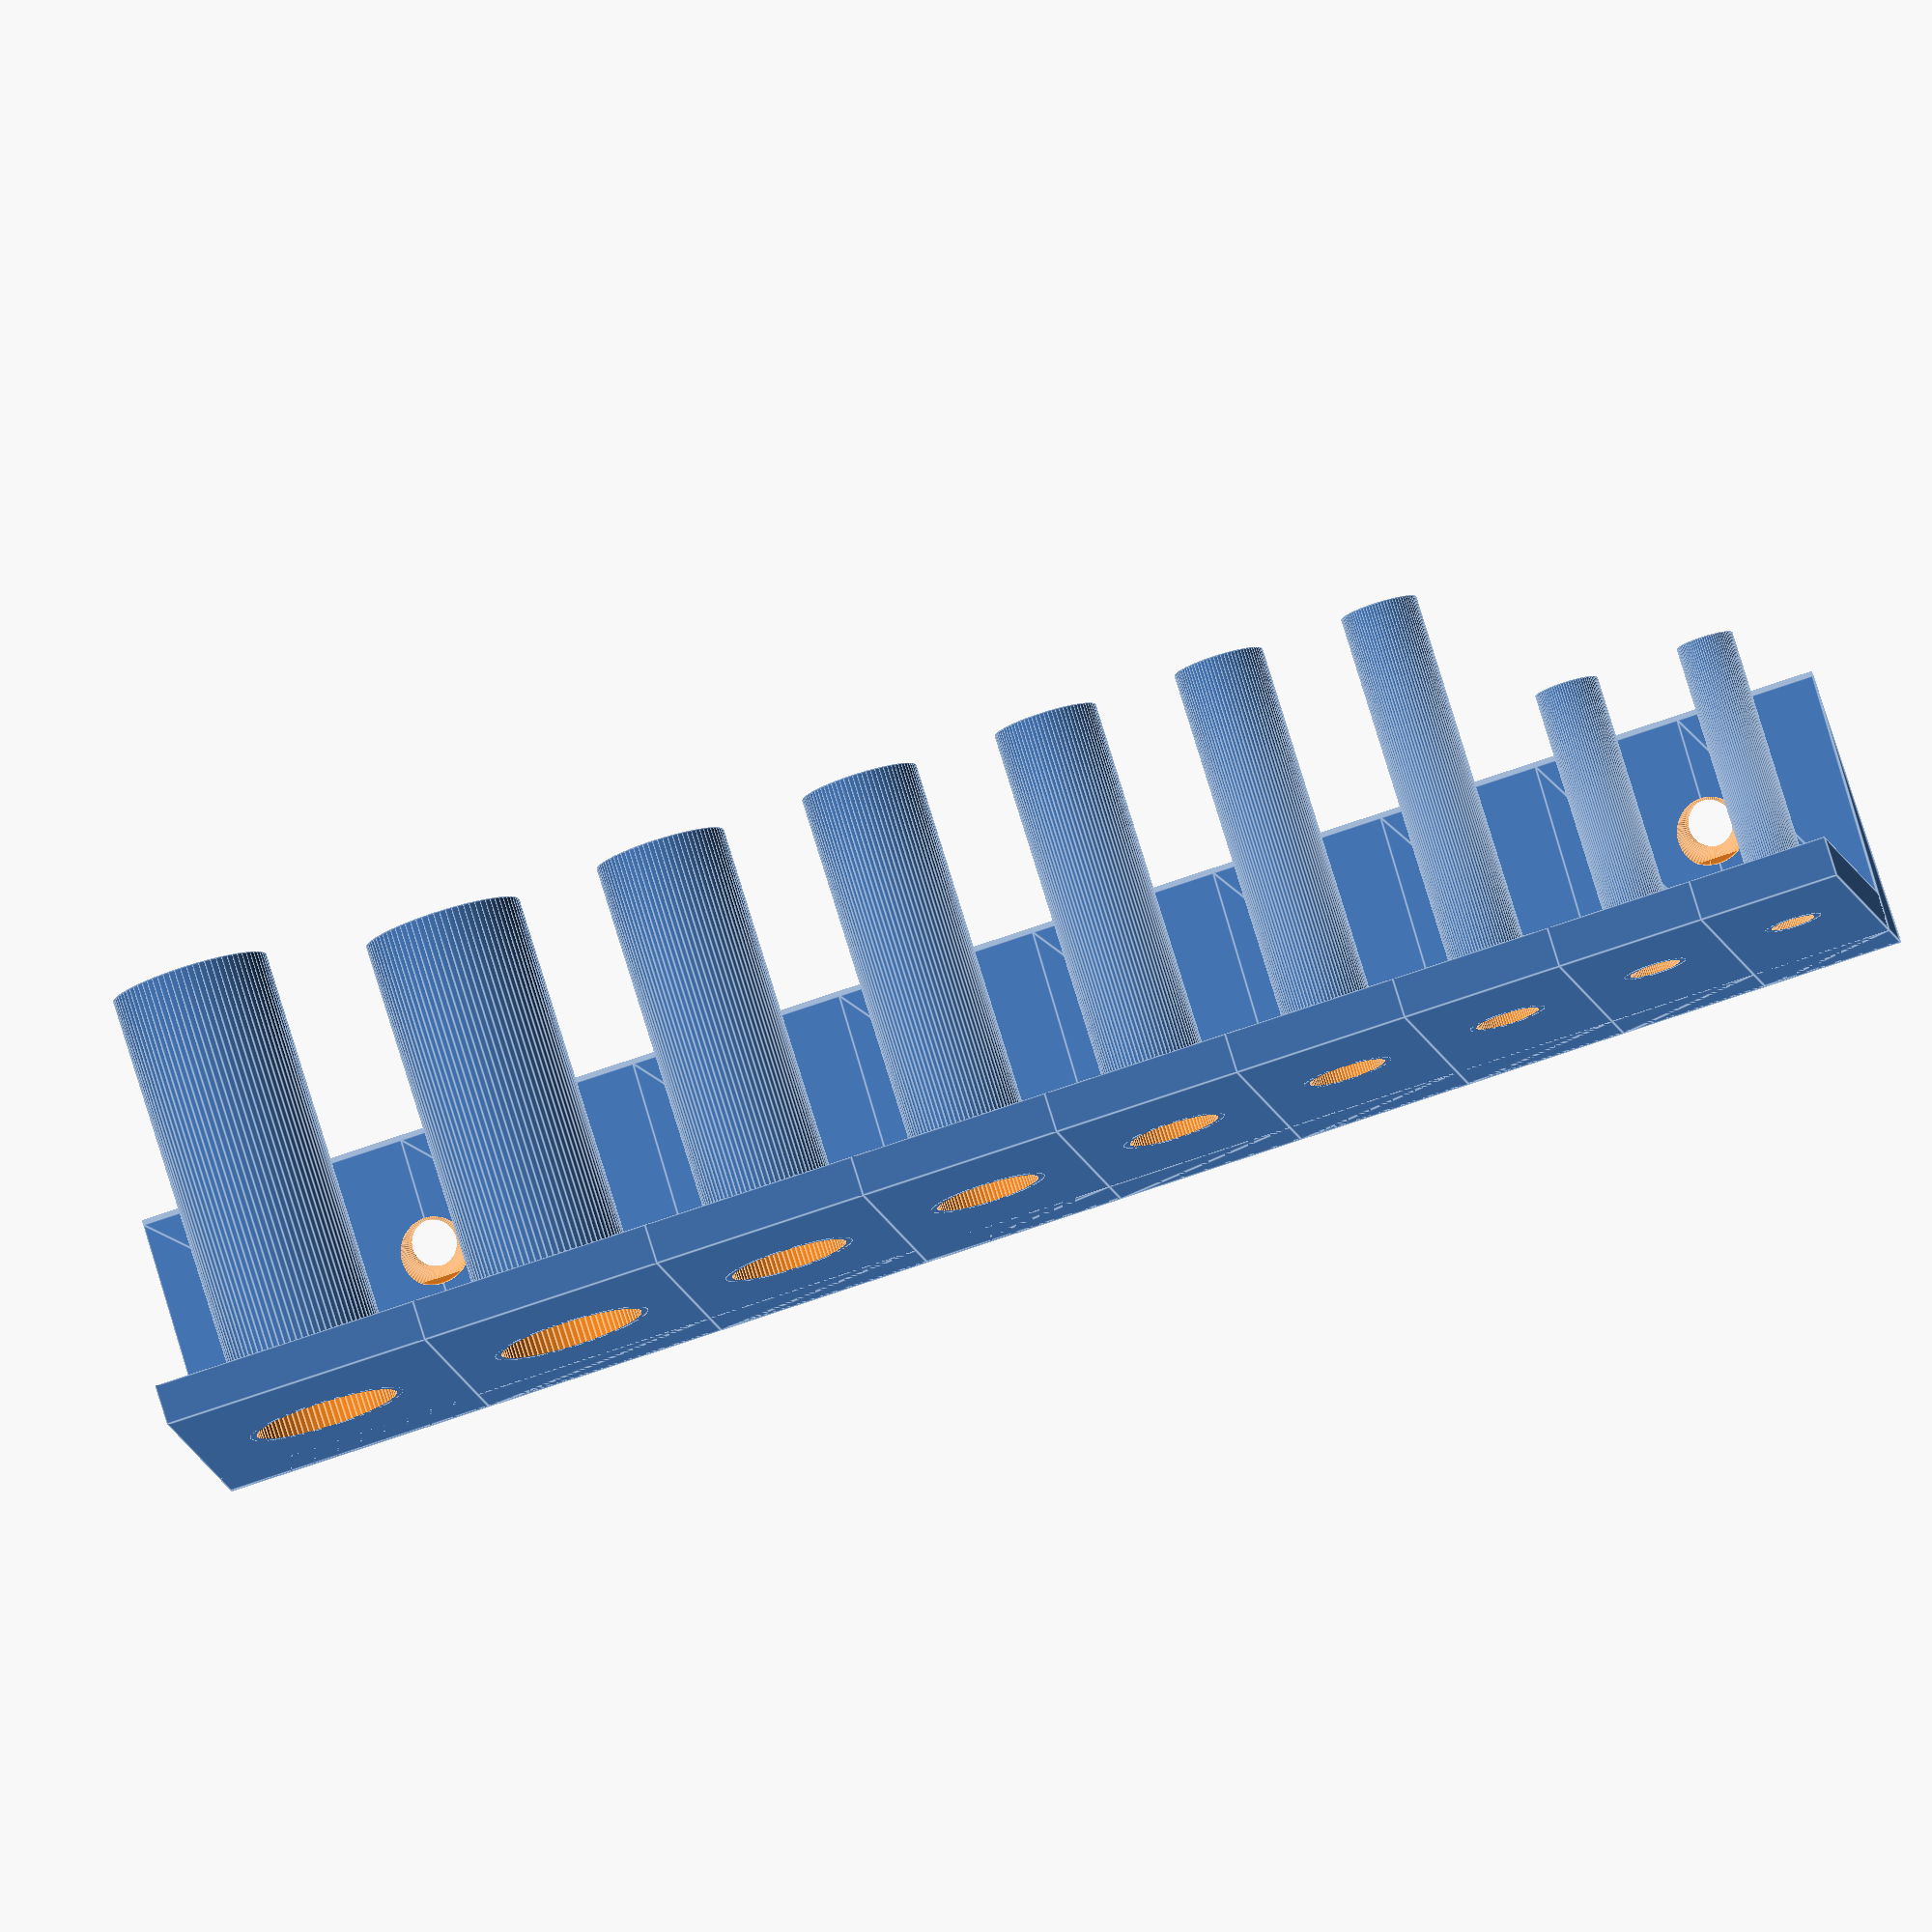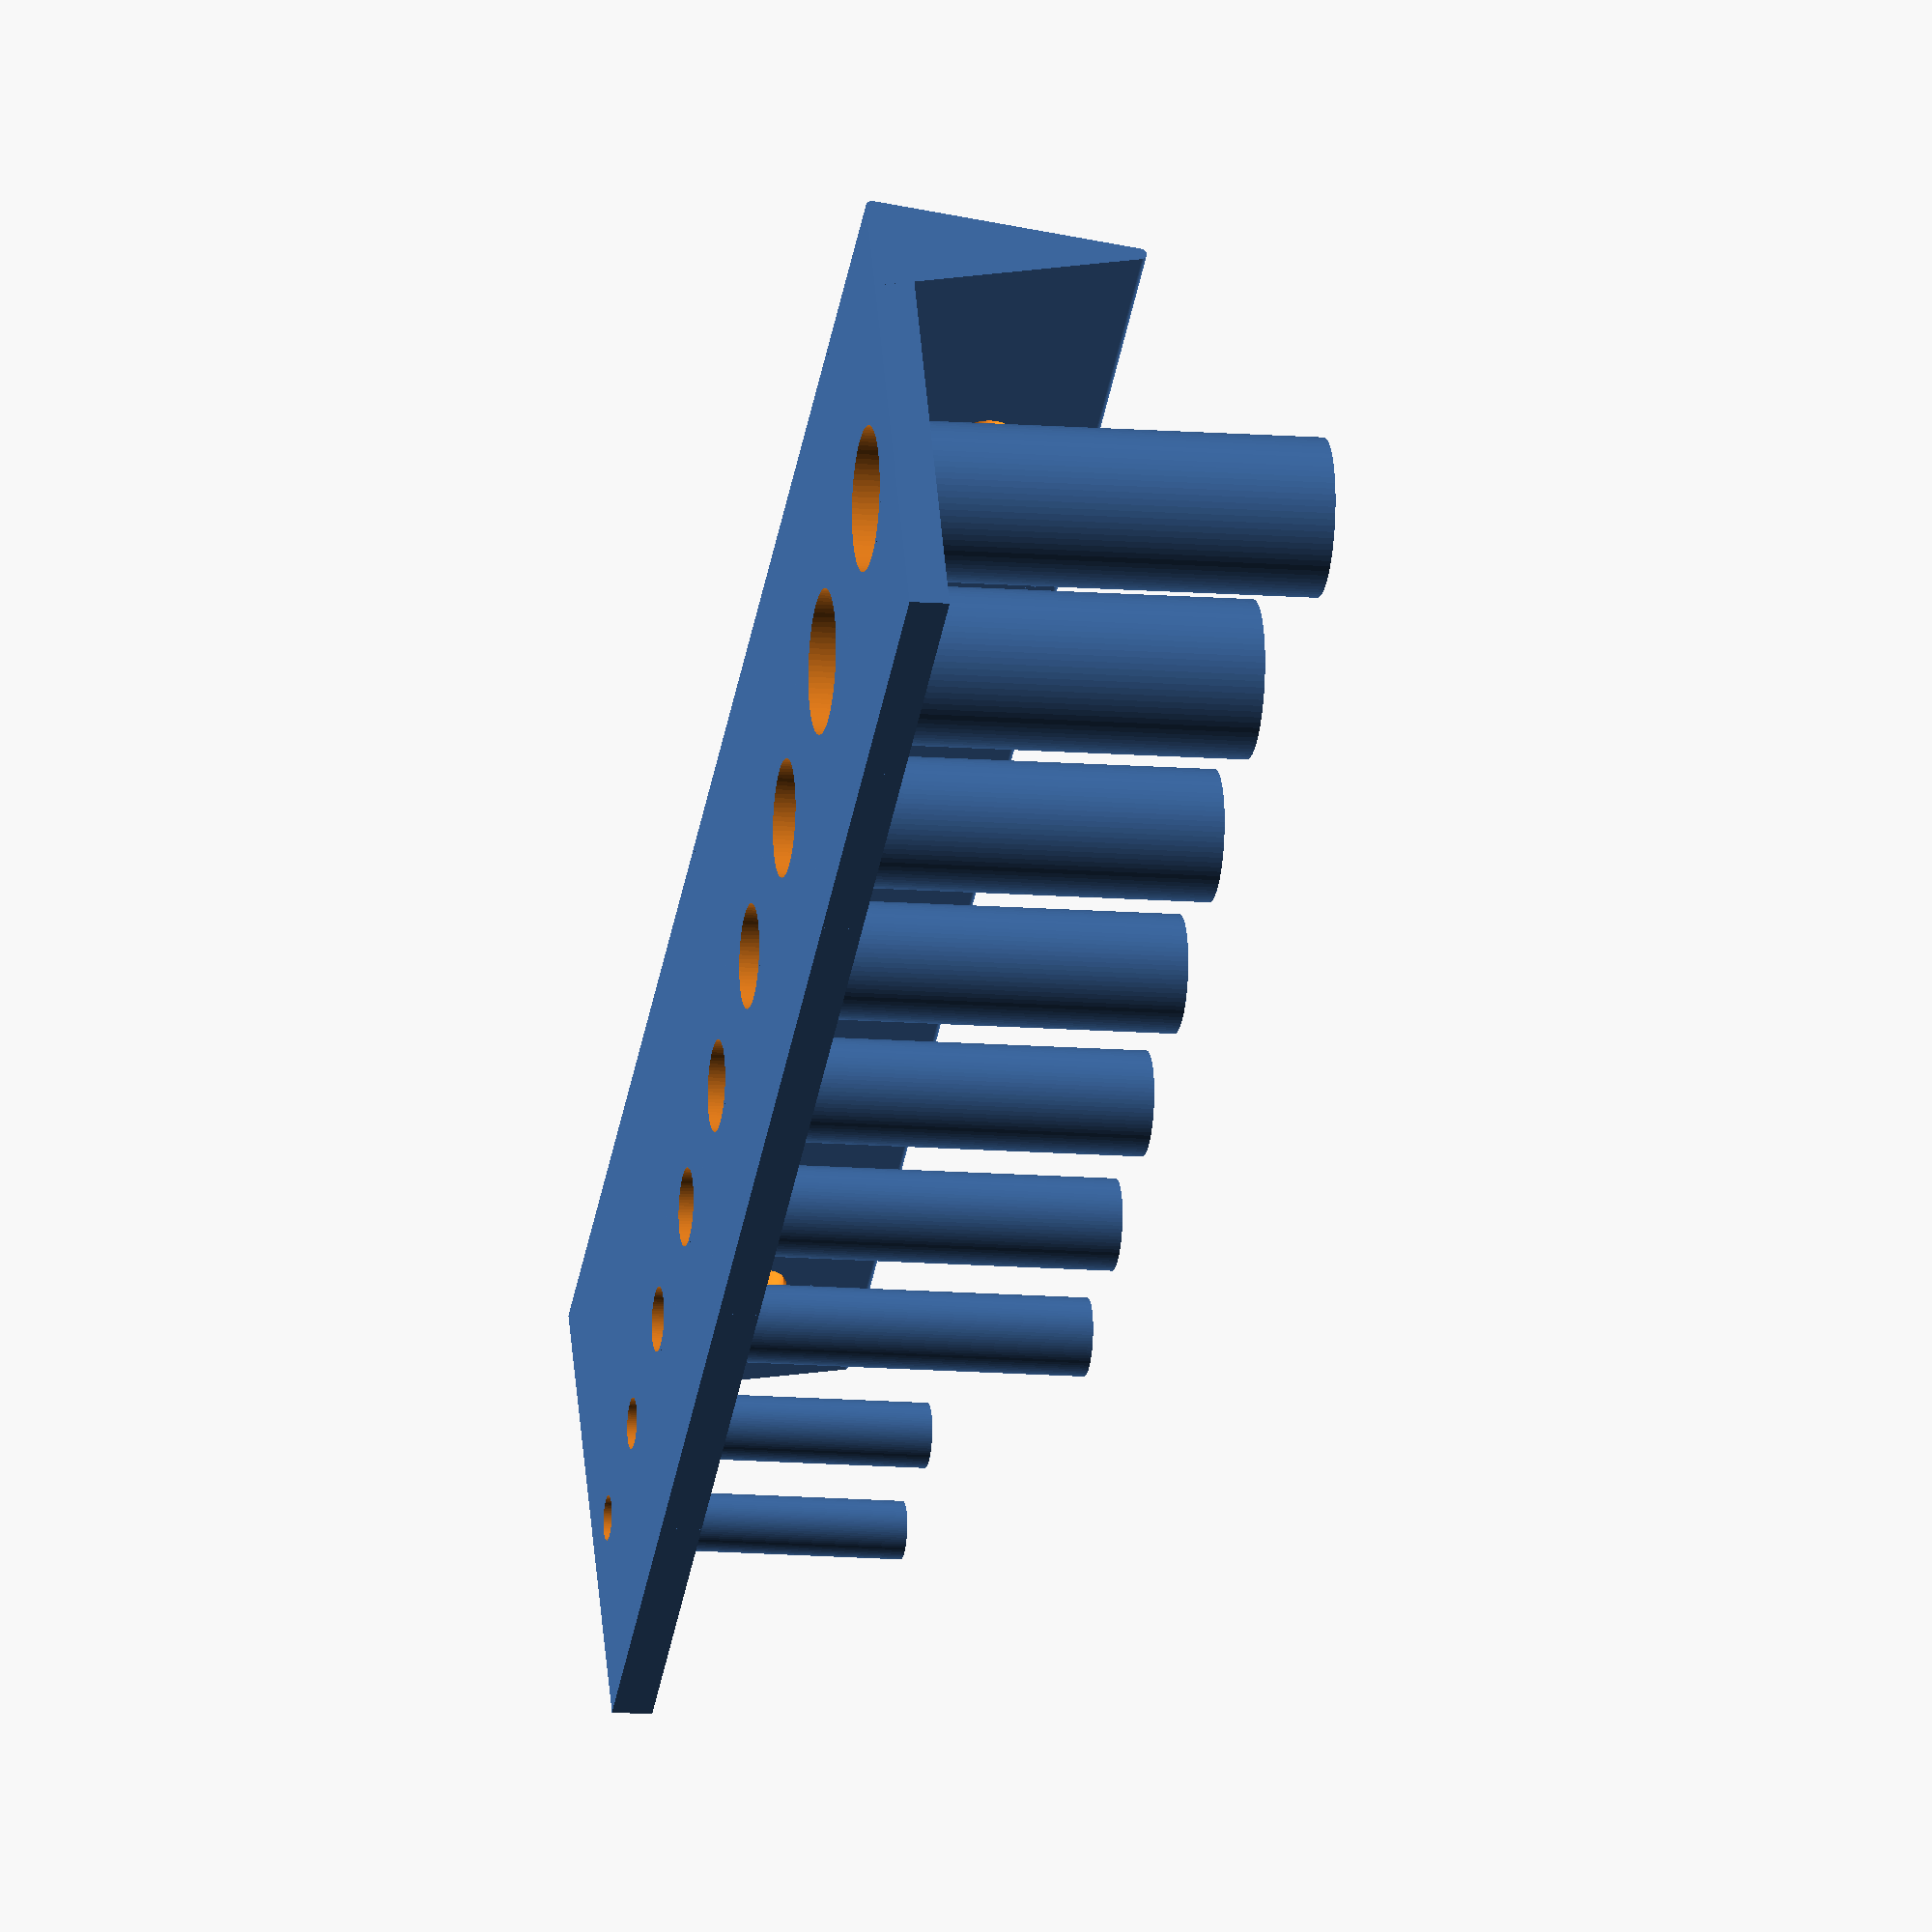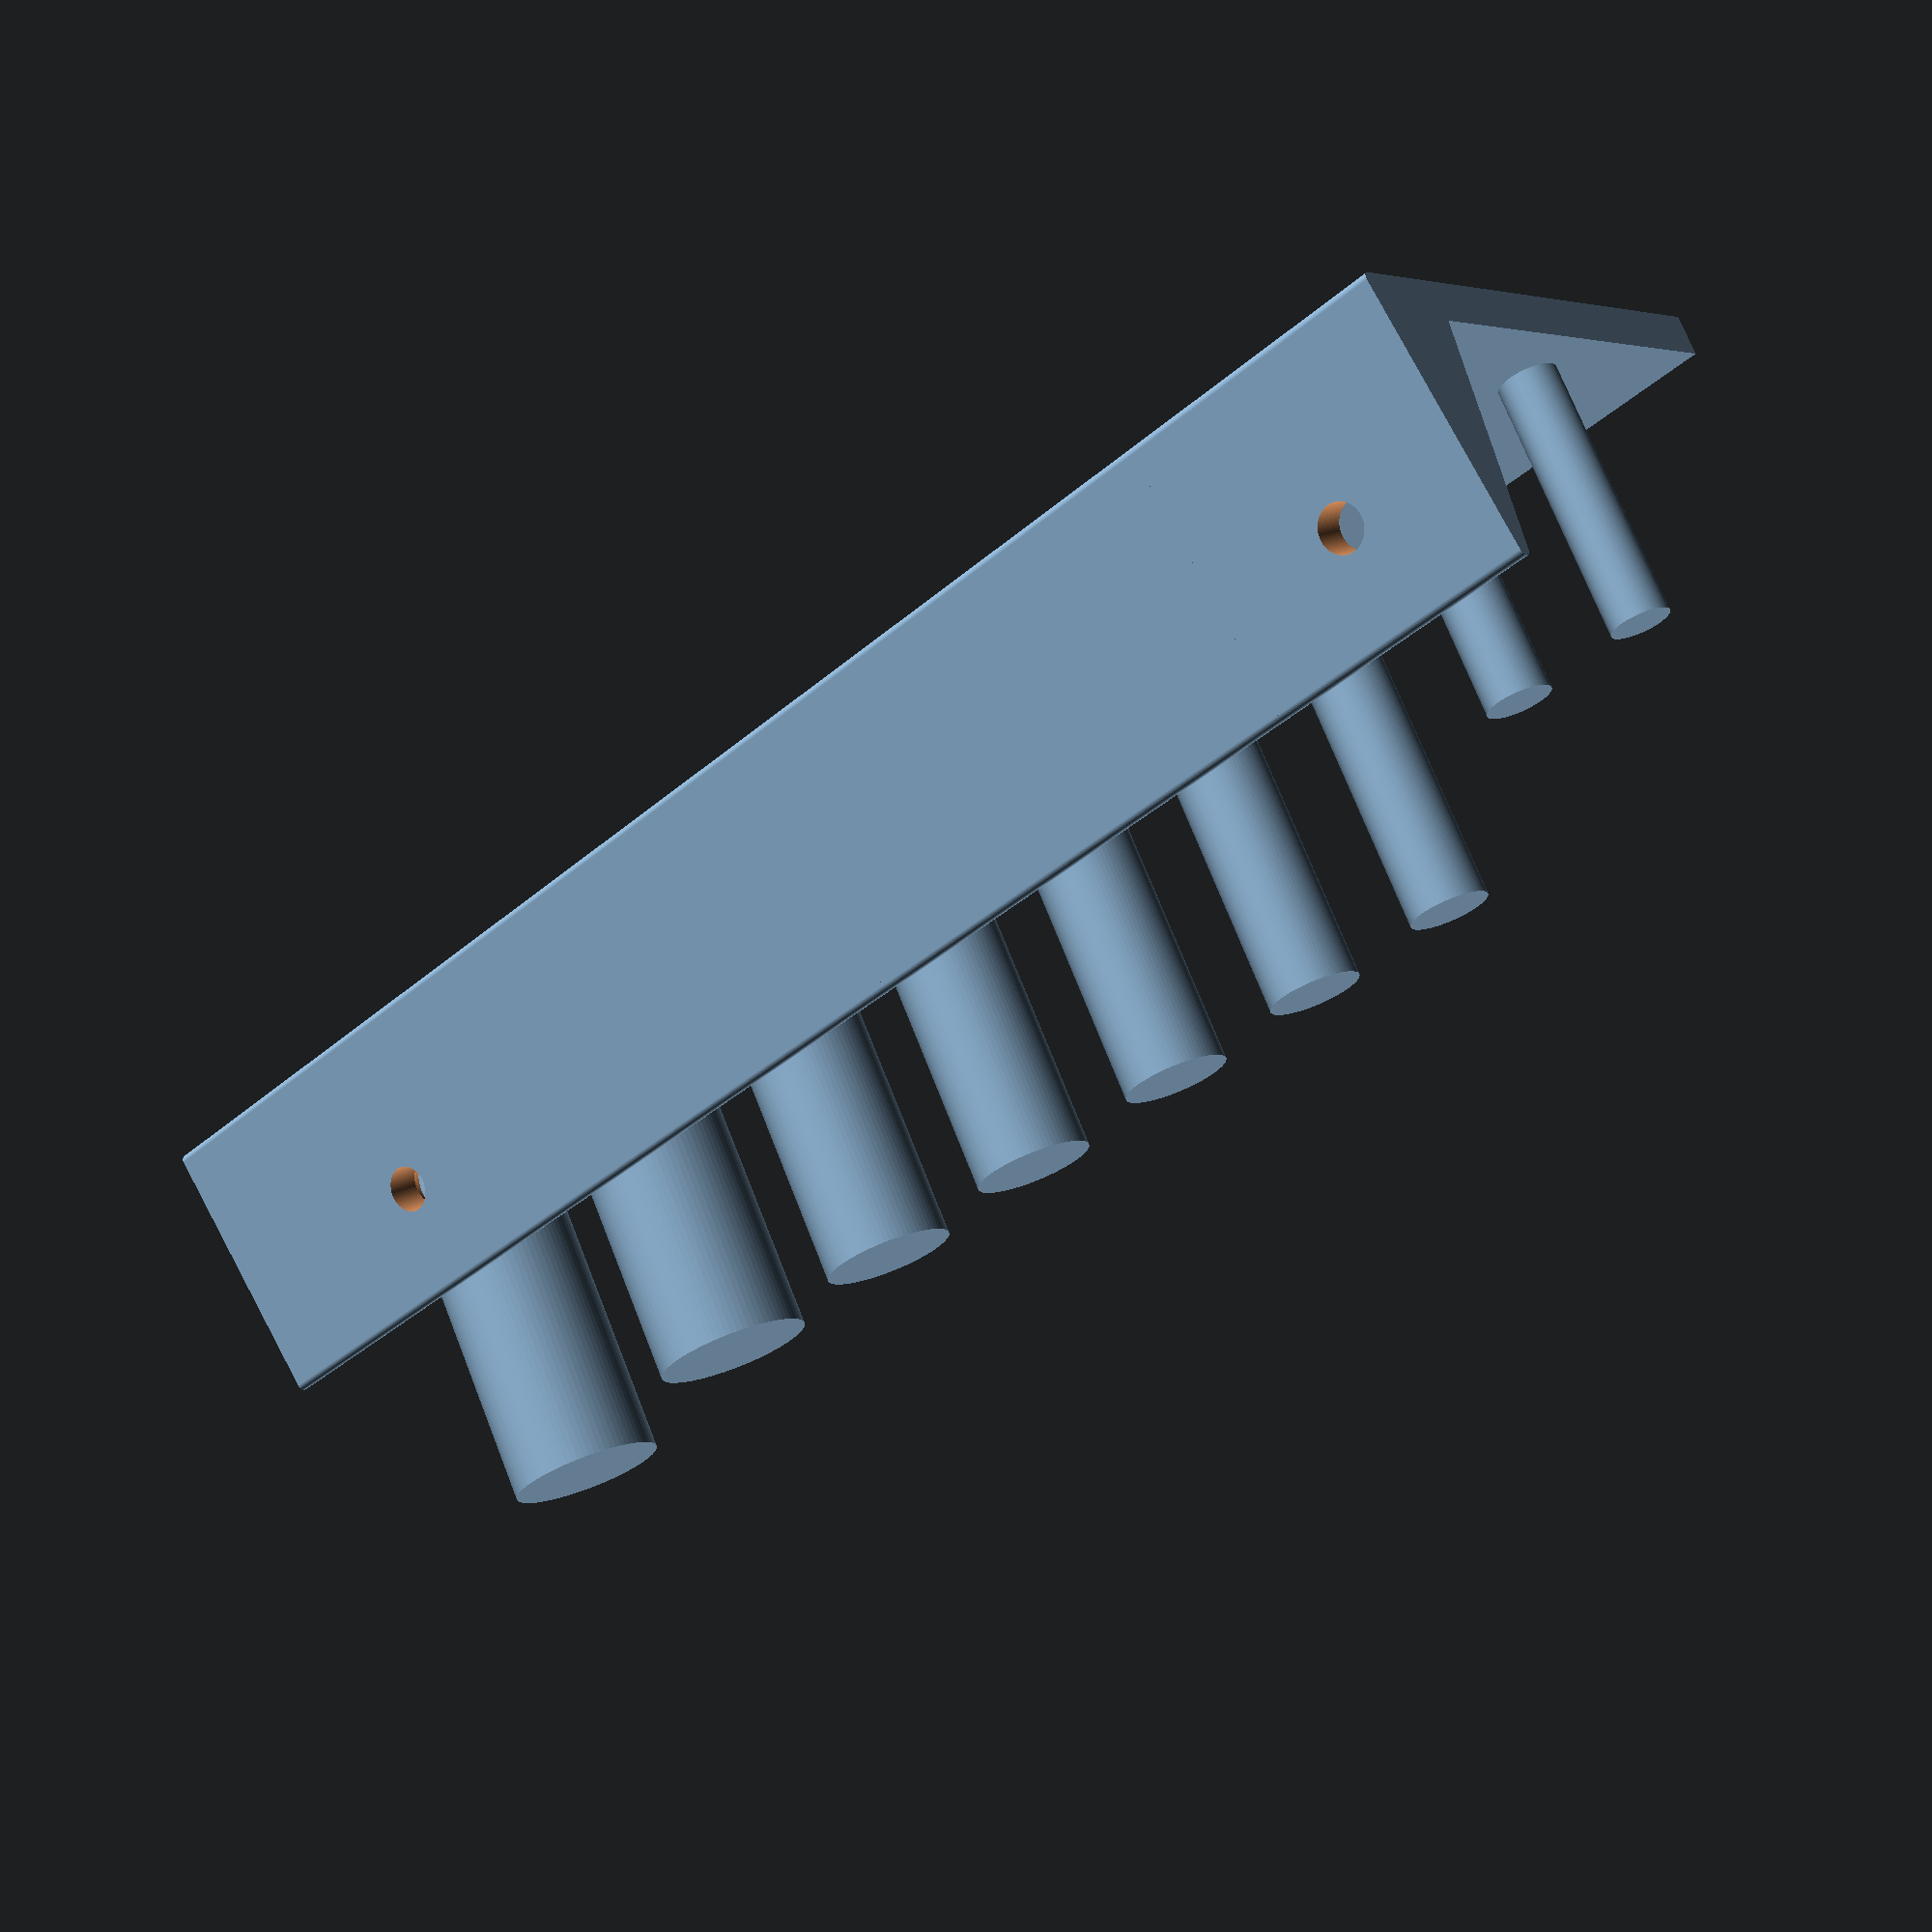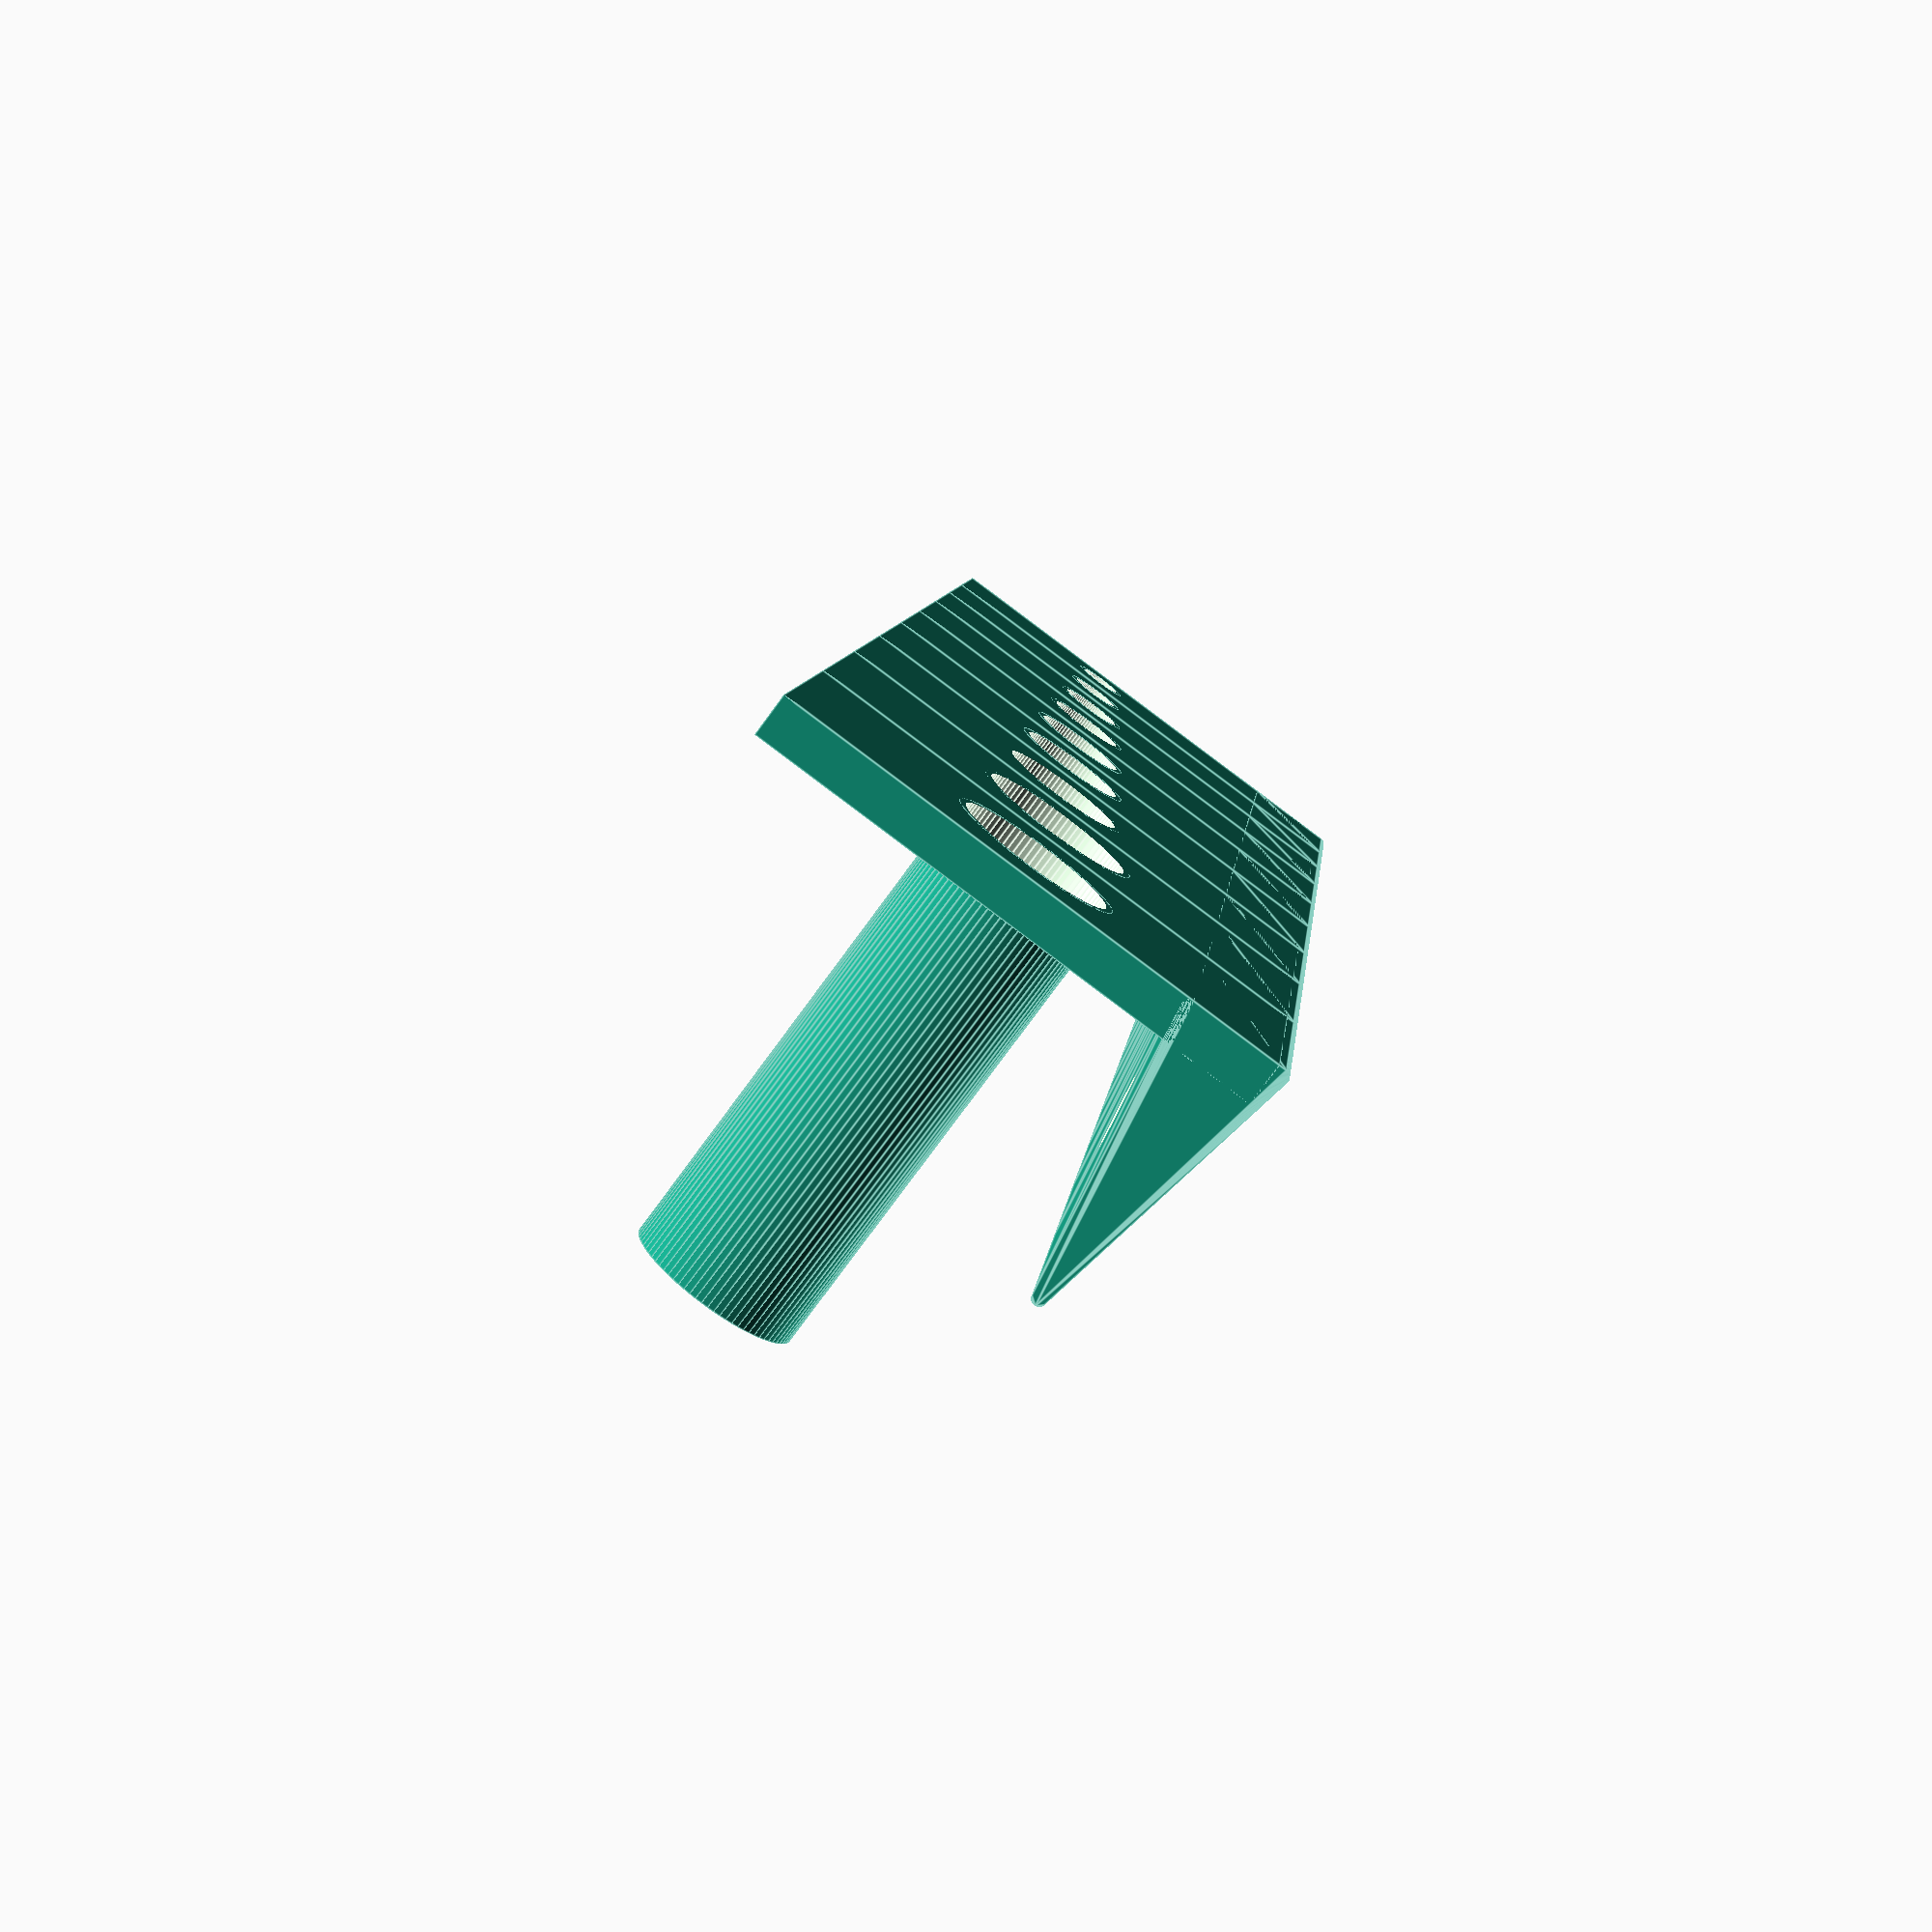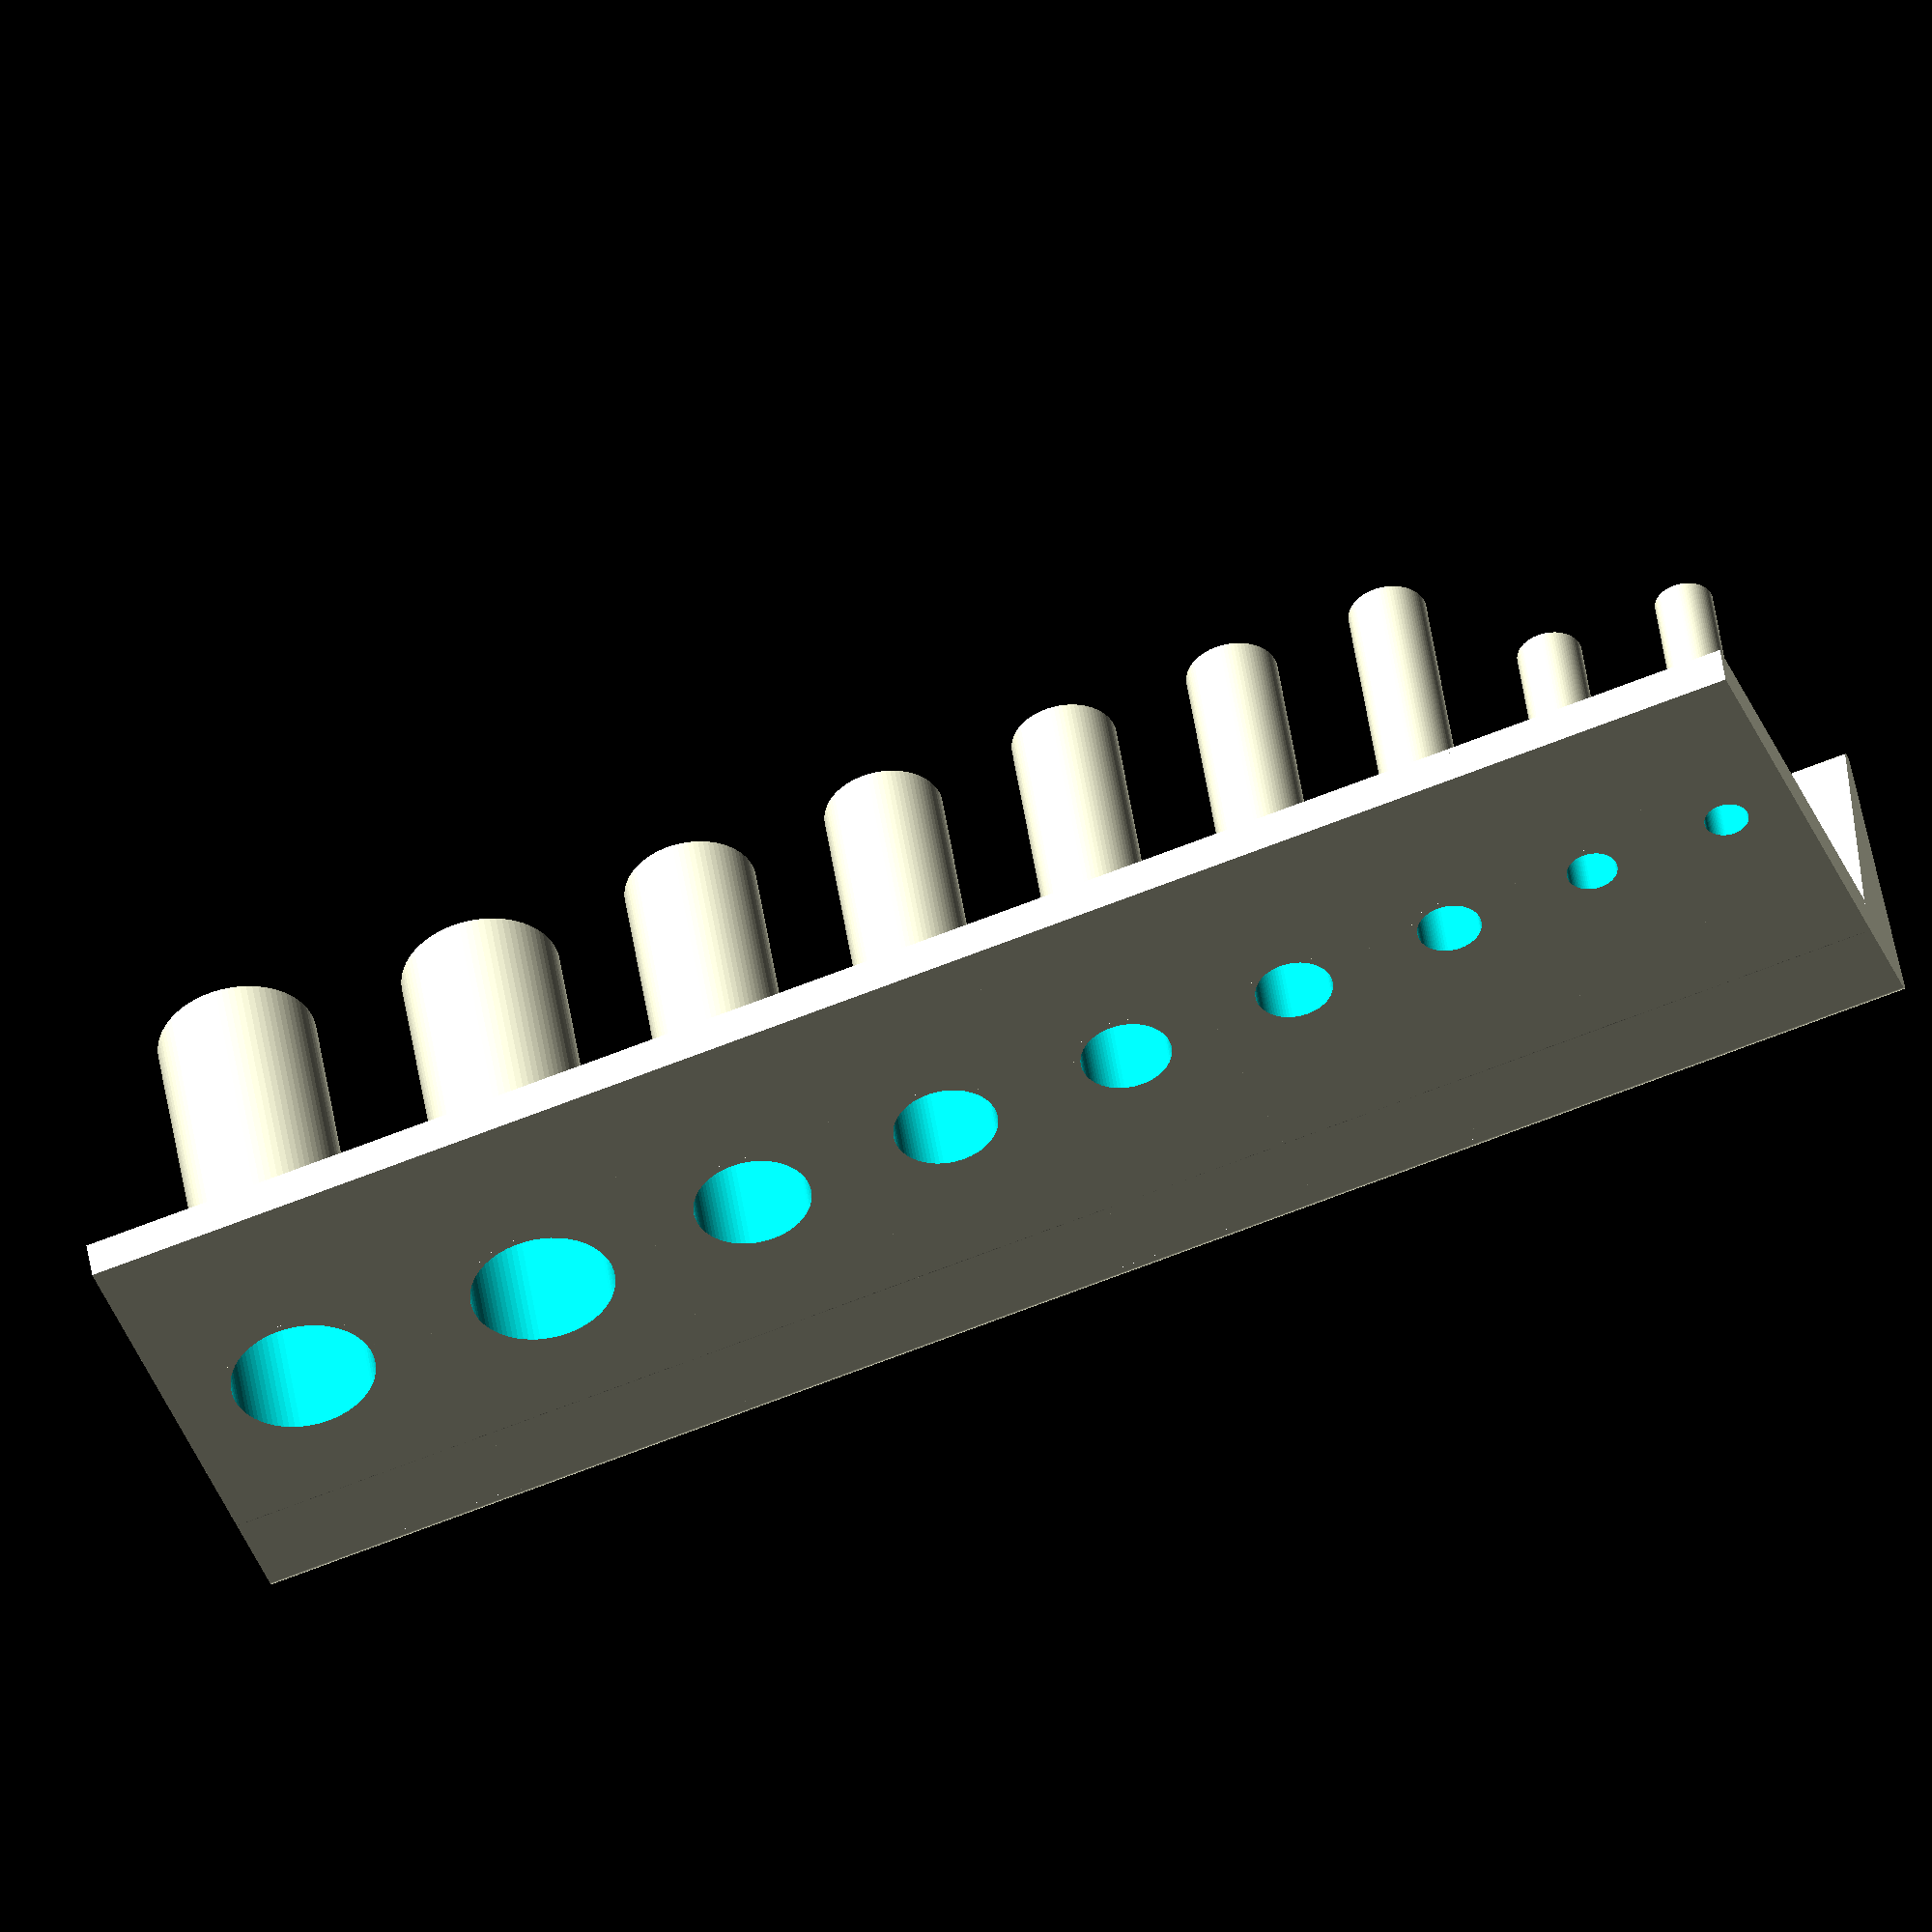
<openscad>
// this defines the set of bit holders, 3 parameters per bit
//   - tool shaft width in mm
//   - tool head width in mm (0 or unset for same as shaft)
//   - depth for the shaft (default: 30mm)
//
// This is an example for my wood drill bits
set = SET ? SET : [
    [2.5, 0, 20],
    [3, 0, 20],
    [4],
    [5],
    [6],
    [7],
    [8],
    [10],
    [10,12,32]
];


// you probably don't need to adjust these, but can:

$fn=80; // circle precision
walls = 1; // normal wall thickness
tolerance = 0.8; // tolerance for the holes for easy insertion
default_space = 8; // space around the bit, half of it on each side
tilt = 10; // angle for the holder tilt

label = 12; // depth in front of the hole
depth = 25; // depth for the hole and behind
mount = 20; // height of the mounting plate


// end of parameters

/**
 * A cylinder flat against the x axis
 */
module cyl(h, d) {
    translate([0, d/2, 0])
        cylinder(h=h, d=d);
}

/**
 * The triangle part at the wall
 */
module holdertri(space) {
    translate([space/-2, -1*(mount * sin(tilt) + 0.5) , 0.5]) 
        rotate([90, 0, 90]) {
            hull() {
                translate([-1 * mount * sin(tilt), 0 , 0]) cylinder(h=space, d=1);
                translate([mount * sin(tilt), 0 , 0]) cylinder(h=space, d=1);
                translate([0, mount * cos(tilt) , 0]) cylinder(h=space, d=1);
            }
        }
}

/**
 * Creates the body for a 3.5mm screw hole
 */
module screwhole() {
    height = 2*mount*sin(tilt);
    translate([0,depth+walls,mount/2+walls*3]) {
        rotate([90+tilt,0,0]) {
            cylinder(h=height, d=3.5);
            translate([0,0,height-2]) cylinder(h=2, d1=3.5, d2=6);
            translate([0,0,height]) cylinder(h=walls, d1=6, d2=6);
        }
    }
}

/**
 * Calculates the width one holder needs
 */
function calcSpace(diameter, space) = (space ? space : diameter) + default_space;

/**
 * A hold for a single tool
 *
 * Created in print orientation upside down
 */
module hold(diameter, space=0, height=30) {
    width = calcSpace(diameter, space);
    height = height ? height : 30;

    translate([width/-2,0,0])
        difference() {
            union() {
                // the top part
                translate([width/-2, -label , 0]){
                    cube([width, label + depth, walls * 3]);
                }
                
                translate([0, depth + walls , 0]){
                    holdertri(width);
                }
                
                // the holder tube
                cyl(h=height+walls*2, d=diameter+tolerance+walls);
            }
            // the holder hole
            translate([0,walls/2,-5]) cyl(h=height+5, d=diameter+tolerance);
        }
}

/**
 * Recursive function to create the whole set of holders
 */
module holdbuilder(holds, idx=0) {
    if(idx < len(holds)) {
        space = calcSpace(holds[idx][0], holds[idx][1]);
        
        hold(holds[idx][0], holds[idx][1], holds[idx][2]);
        
        // call next one recursive
        translate([space*-1,0,0]) {
            holdbuilder(holds, idx + 1);
        }
    }
}

/**
 * Recursive function to create the screw holes
 *
 * Holes are added after the first and before the last item
 */
module screwholebuilder(holds, idx=0) {
    if(idx < len(holds)) {
        space = calcSpace(holds[idx][0], holds[idx][1]);
        
        if(idx == 1 || idx == len(holds)-1) {
            screwhole();
        }
        
        // call next one recursive
        translate([space*-1,0,0]) {
            screwholebuilder(holds, idx + 1);
        }
    }
}

/**
 * MAIN
 */
difference() {
    holdbuilder(set);
    screwholebuilder(set);
}

</openscad>
<views>
elev=279.9 azim=187.6 roll=162.8 proj=o view=edges
elev=192.5 azim=206.8 roll=280.9 proj=o view=wireframe
elev=107.2 azim=136.5 roll=201.5 proj=p view=solid
elev=258.6 azim=83.7 roll=36.3 proj=p view=edges
elev=313.1 azim=200.6 roll=171.8 proj=o view=solid
</views>
